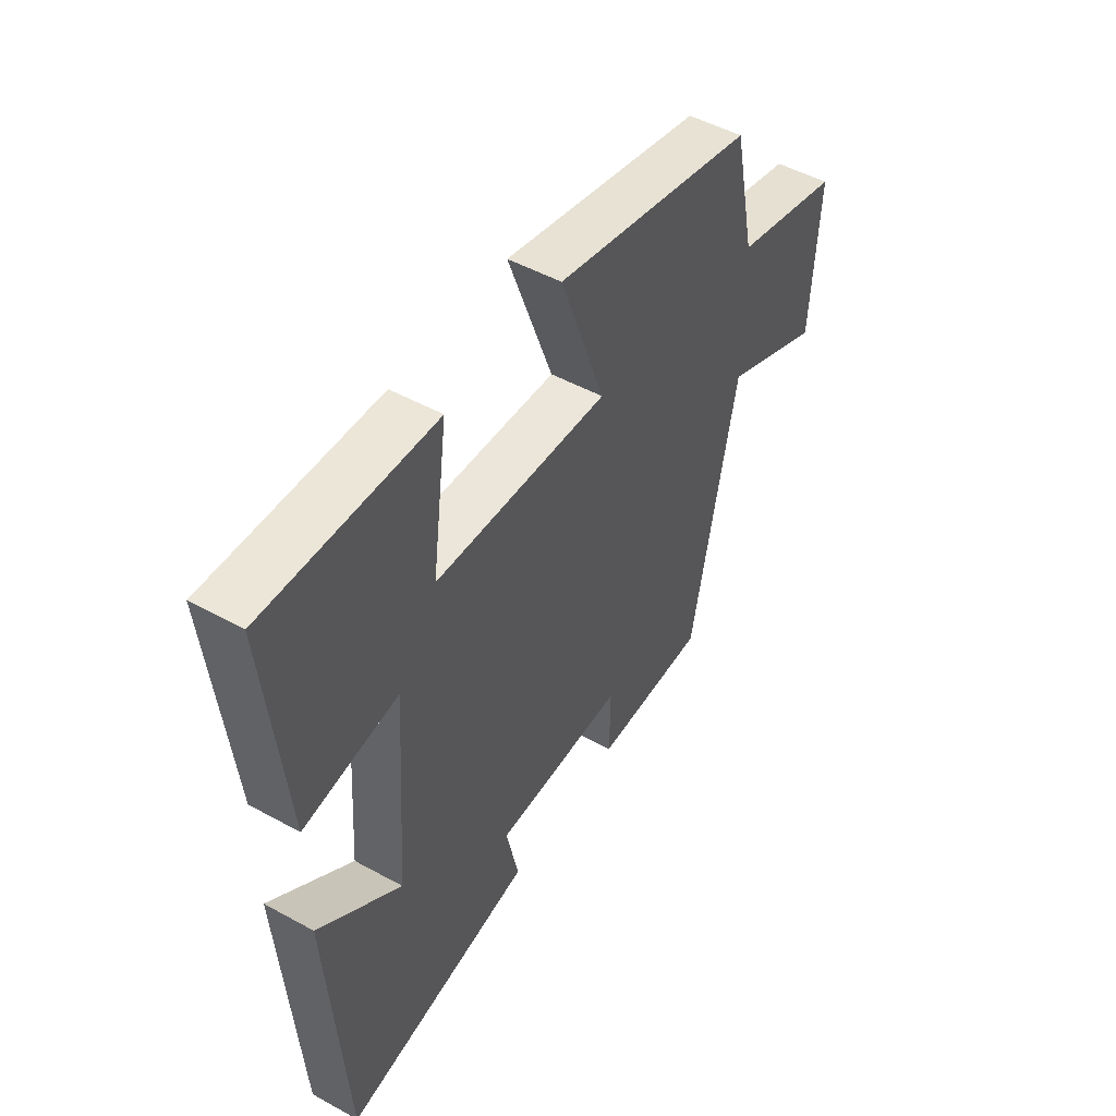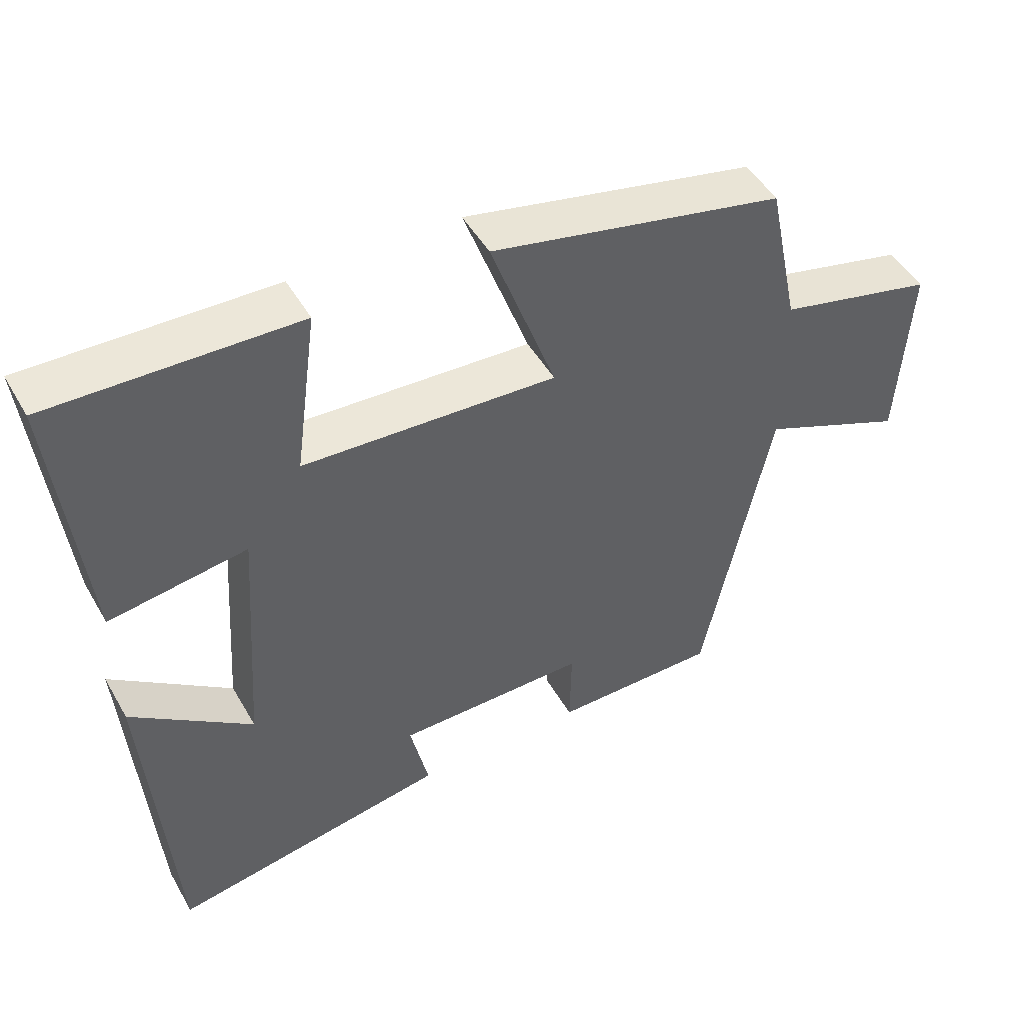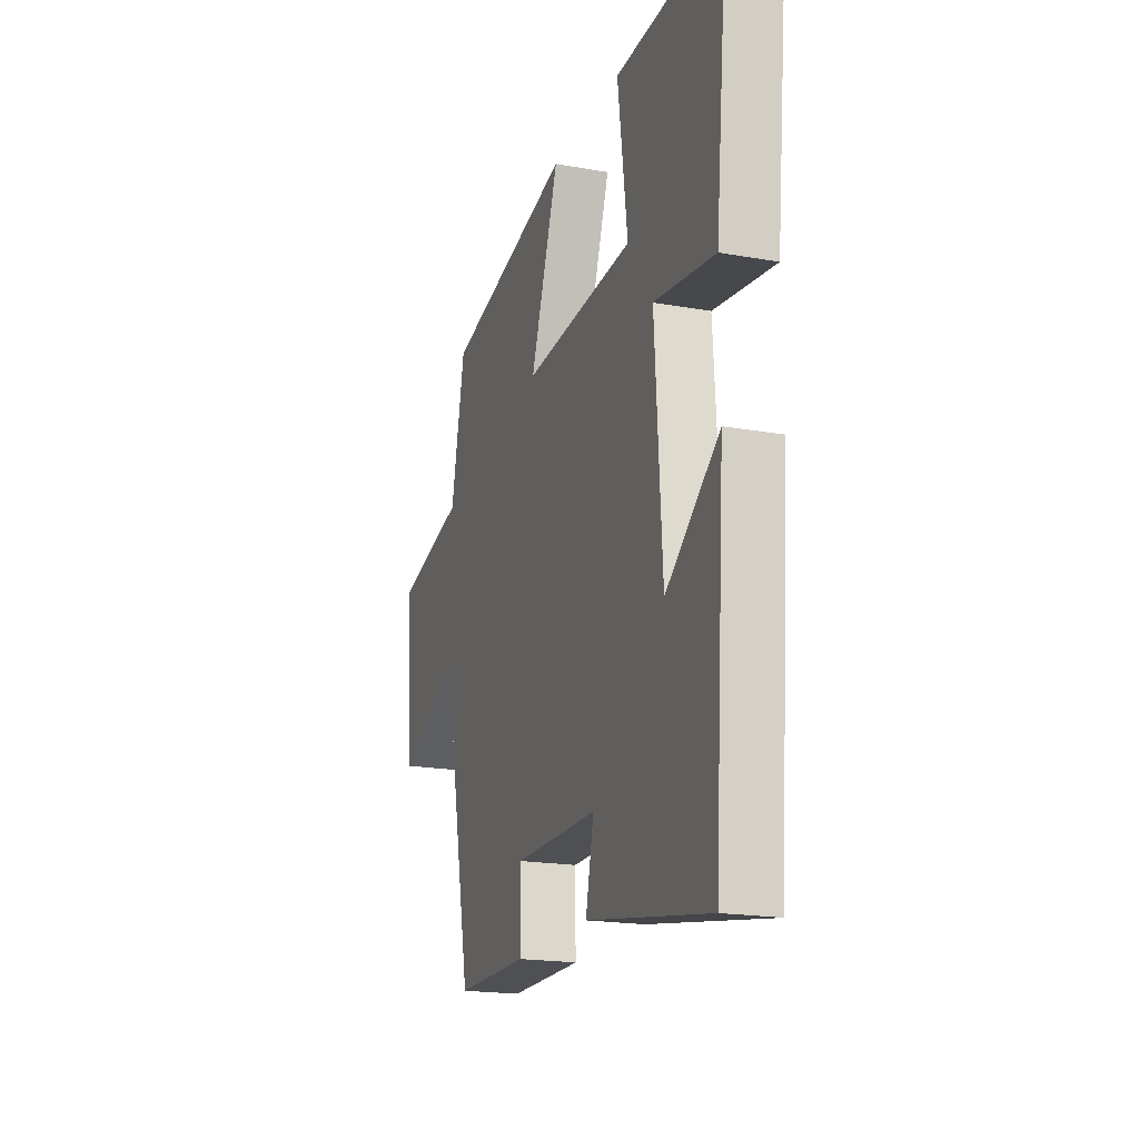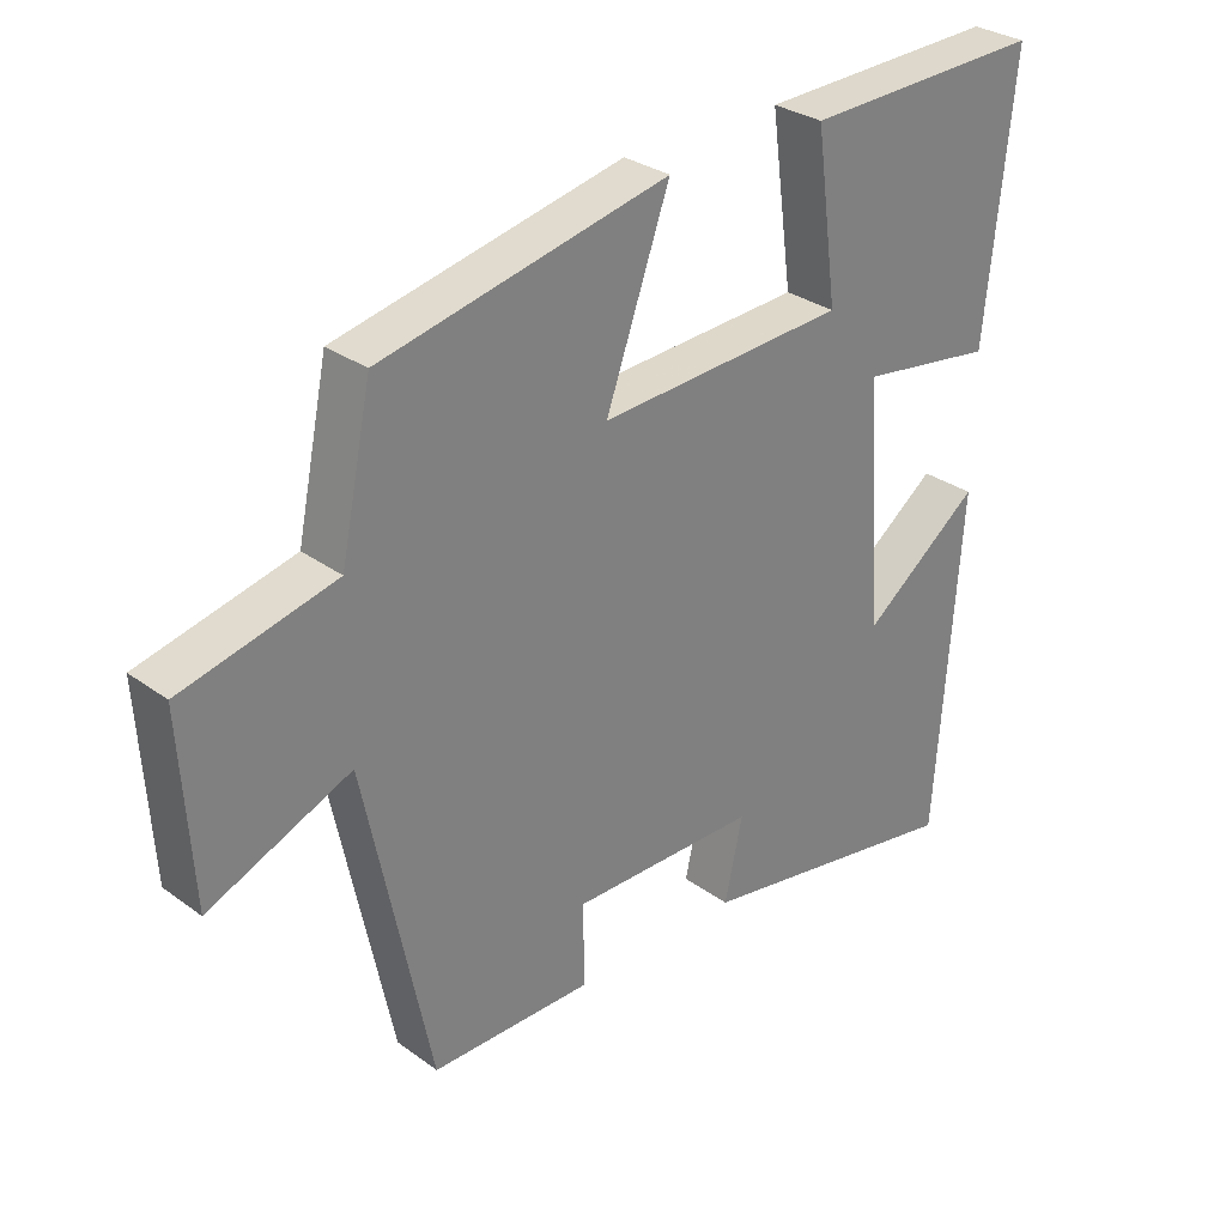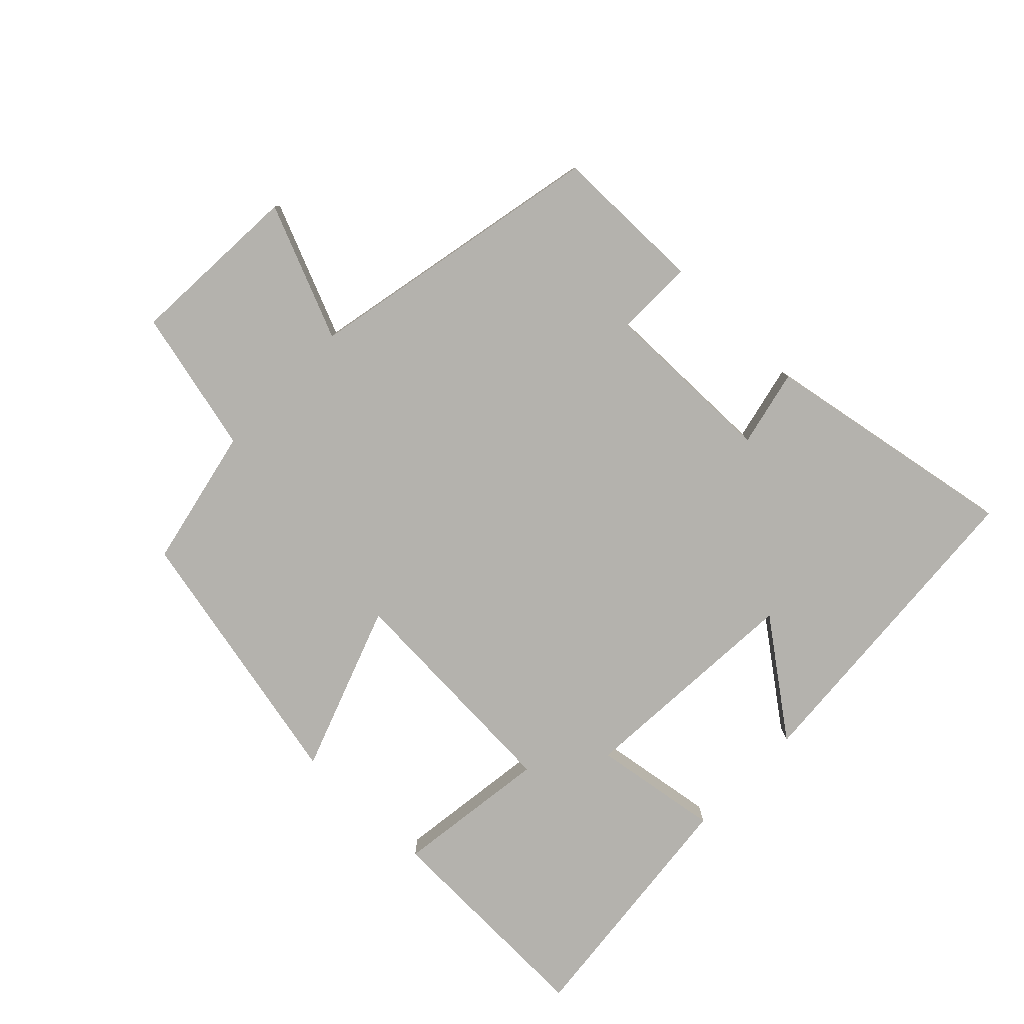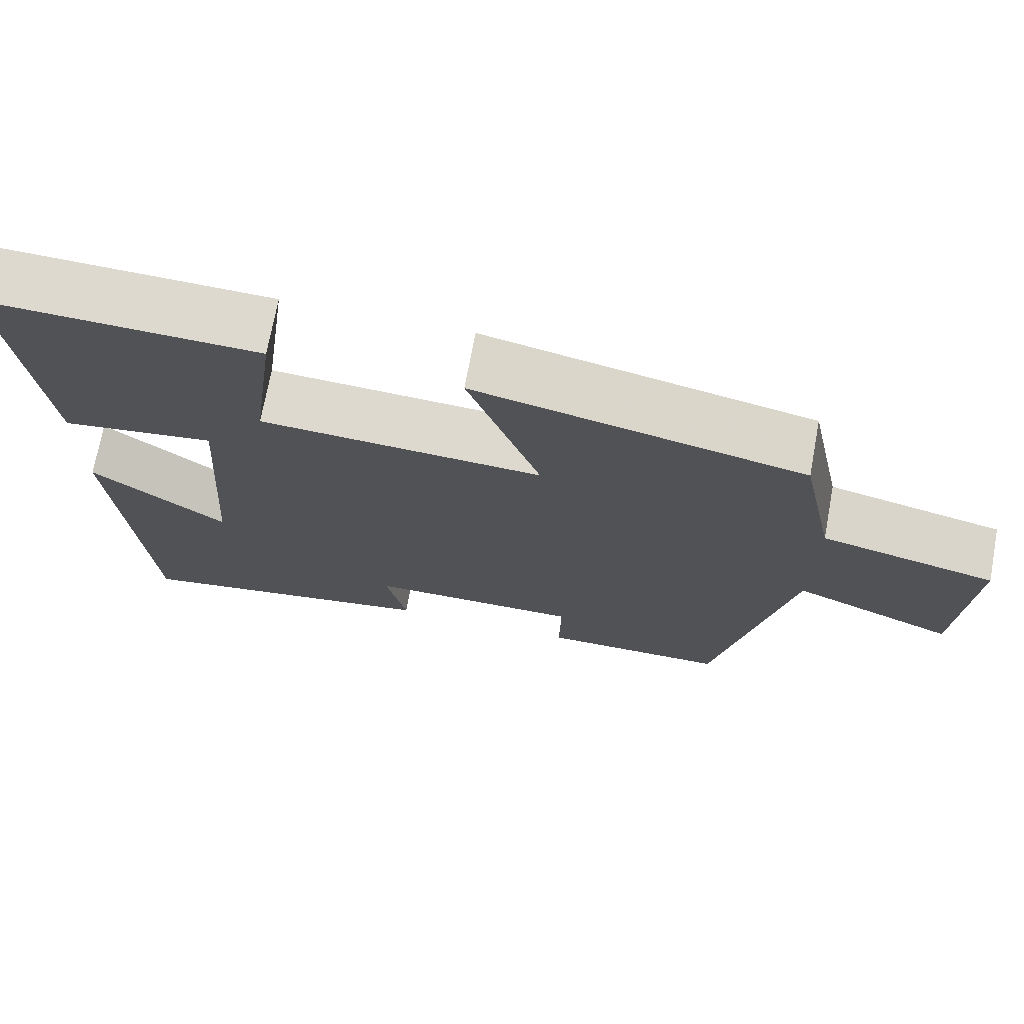
<metadata>
{"format":"obj","ext":"obj","renderer":"f3d","projection":"perspective","resolution":1024,"background":"white","views":[{"elev":49.2,"azim":-58.6,"up":"+Z"},{"elev":48.6,"azim":-28.8,"up":"+Z"},{"elev":-19.2,"azim":-108.6,"up":"+Z"},{"elev":30.2,"azim":136.4,"up":"+Z"},{"elev":-79.5,"azim":136.1,"up":"+Y"},{"elev":71.6,"azim":10.5,"up":"+Z"}]}
</metadata>
<code>
v -0.465 0.07 -0.569
v -0.5 0.07 -0.073
v -0.329 0.07 -0.202
v -0.305 0.07 0.152
v -0.5 0.07 0.123
v -0.54 0.07 0.511
v -0.193 0.07 0.5
v -0.225 0.07 0.263
v 0.133 0.07 0.243
v 0.041 0.07 0.5
v 0.455 0.07 0.41
v 0.5 0.07 0.194
v 0.721 0.07 0.141
v 0.705 0.07 -0.127
v 0.5 0.07 -0.04
v 0.405 0.07 -0.499
v 0.171 0.07 -0.5
v 0.173 0.07 -0.38
v -0.097 0.07 -0.382
v -0.071 0.07 -0.5
v -0.465 0 -0.569
v -0.5 0 -0.073
v -0.329 0 -0.202
v -0.305 0 0.152
v -0.5 0 0.123
v -0.54 0 0.511
v -0.193 0 0.5
v -0.225 0 0.263
v 0.133 0 0.243
v 0.041 0 0.5
v 0.455 0 0.41
v 0.5 0 0.194
v 0.721 0 0.141
v 0.705 0 -0.127
v 0.5 0 -0.04
v 0.405 0 -0.499
v 0.171 0 -0.5
v 0.173 0 -0.38
v -0.097 0 -0.382
v -0.071 0 -0.5
f 1 2 3
f 20 1 3
f 19 20 3
f 18 19 3 4
f 15 16 17 18
f 15 18 4
f 12 13 14 15
f 11 12 15
f 10 11 15
f 9 10 15
f 8 9 15 4
f 6 7 8
f 5 6 8
f 4 5 8
f 23 22 21
f 23 21 40
f 23 40 39
f 24 23 39 38
f 38 37 36 35
f 24 38 35
f 35 34 33 32
f 35 32 31
f 35 31 30
f 35 30 29
f 24 35 29 28
f 28 27 26
f 28 26 25
f 28 25 24
f 1 21 22 2
f 2 22 23 3
f 3 23 24 4
f 4 24 25 5
f 5 25 26 6
f 6 26 27 7
f 7 27 28 8
f 8 28 29 9
f 9 29 30 10
f 10 30 31 11
f 11 31 32 12
f 12 32 33 13
f 13 33 34 14
f 14 34 35 15
f 15 35 36 16
f 16 36 37 17
f 17 37 38 18
f 18 38 39 19
f 19 39 40 20
f 20 40 21 1

</code>
